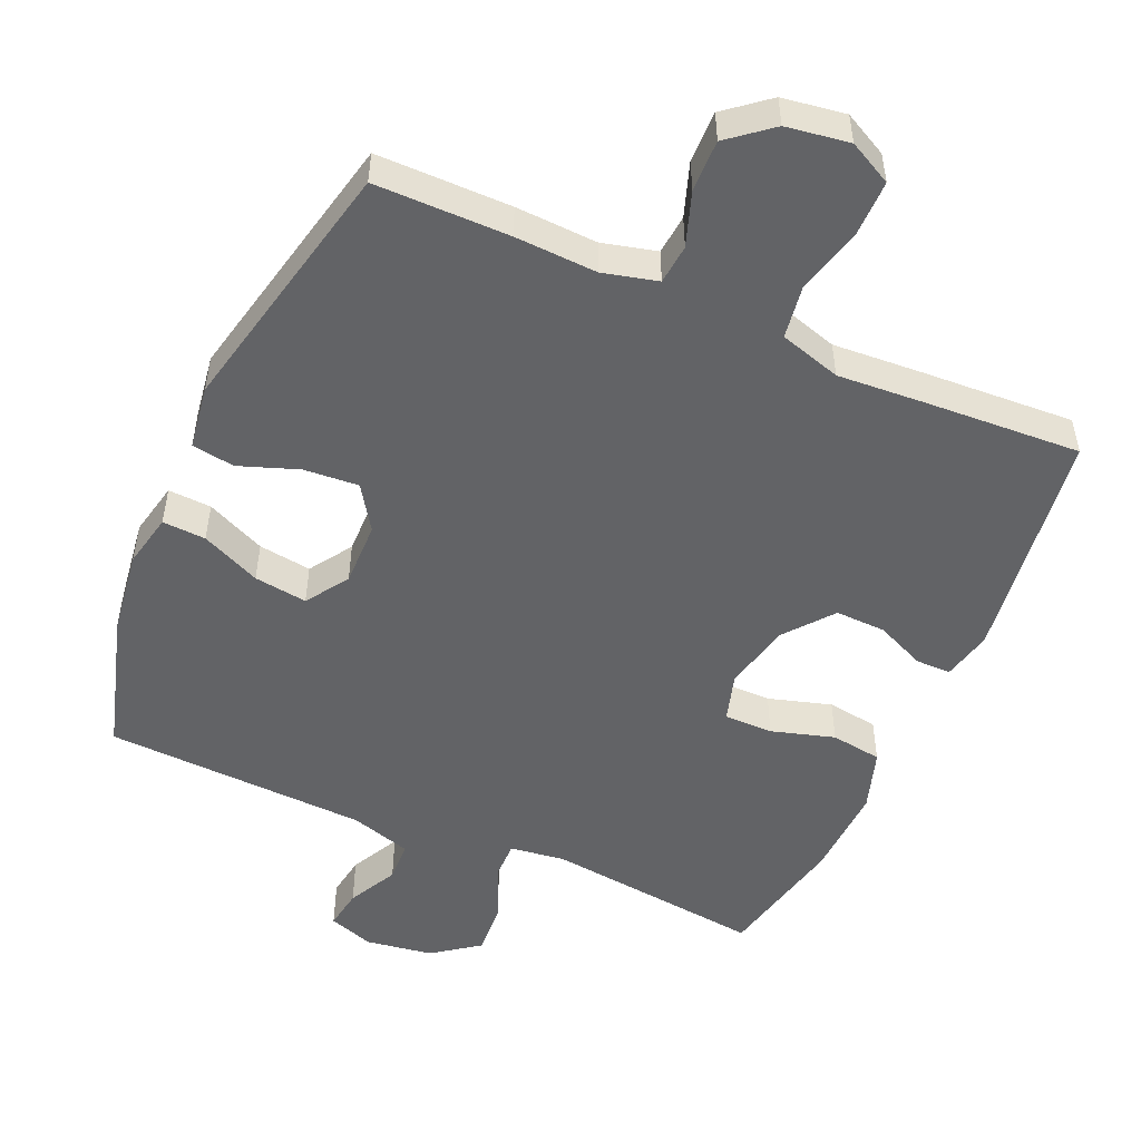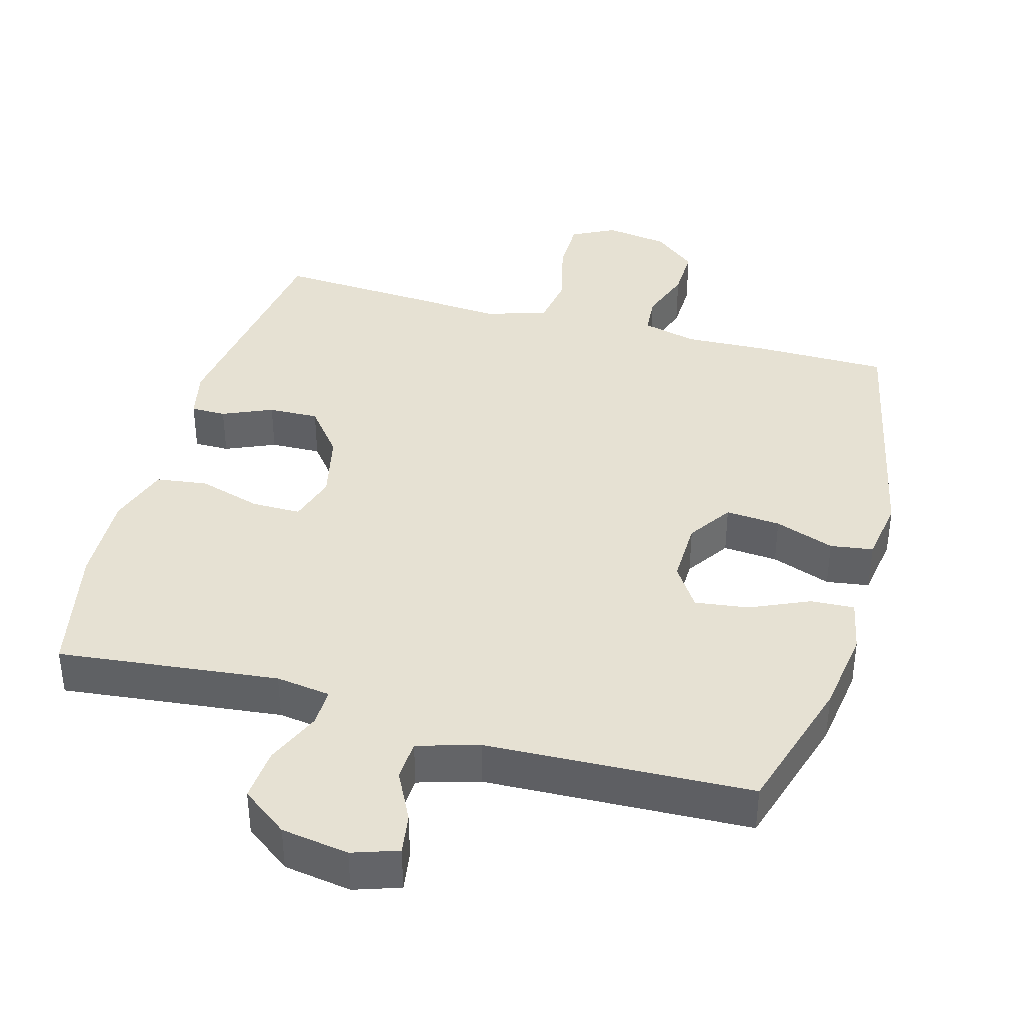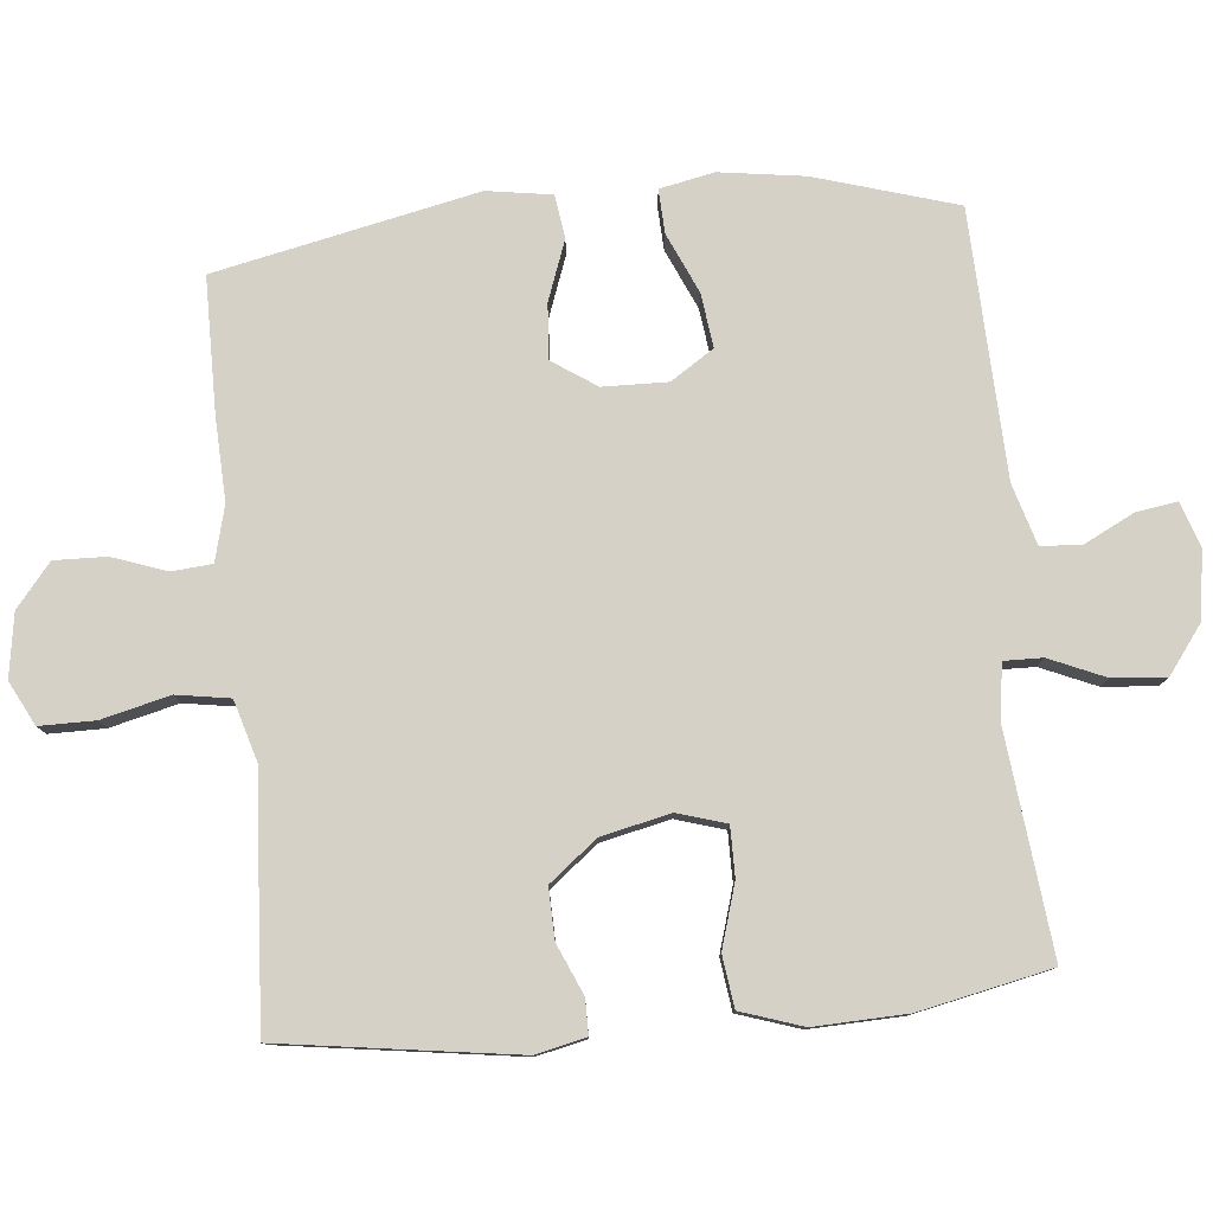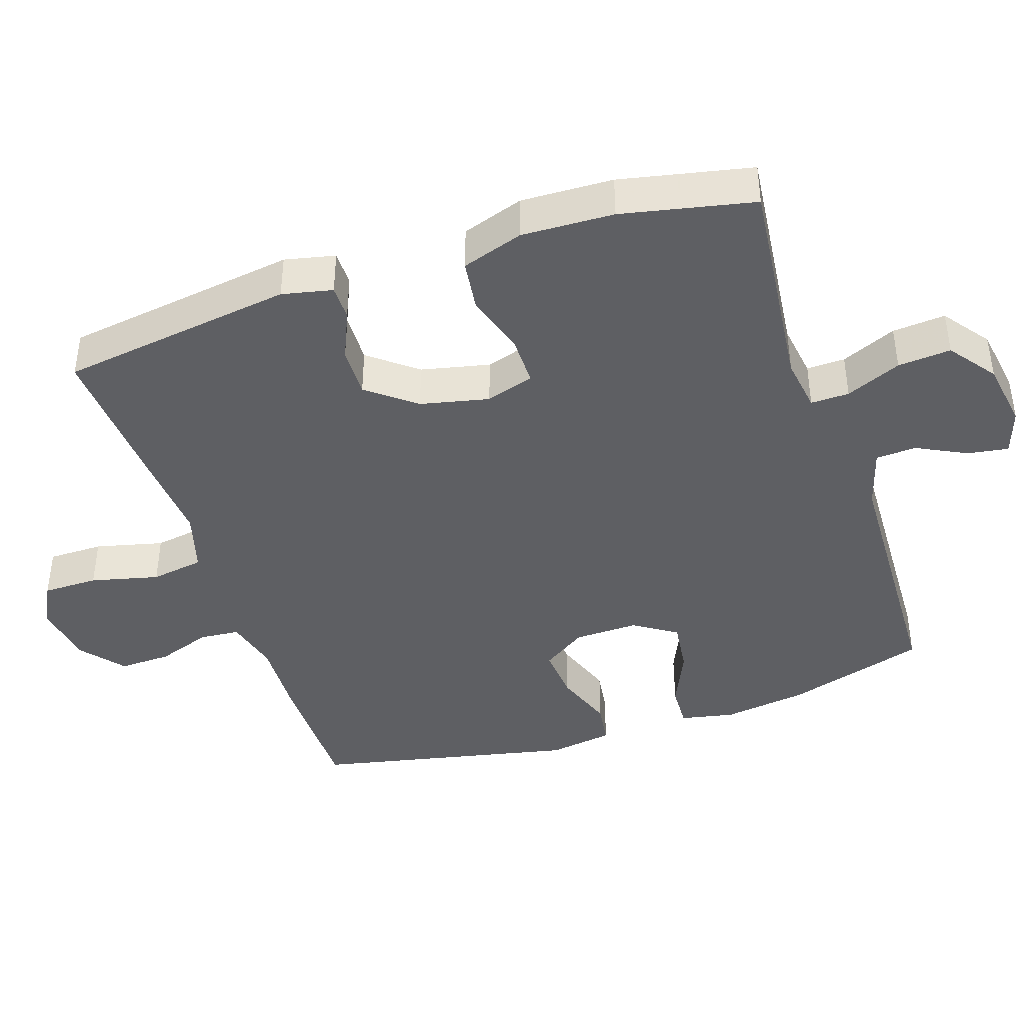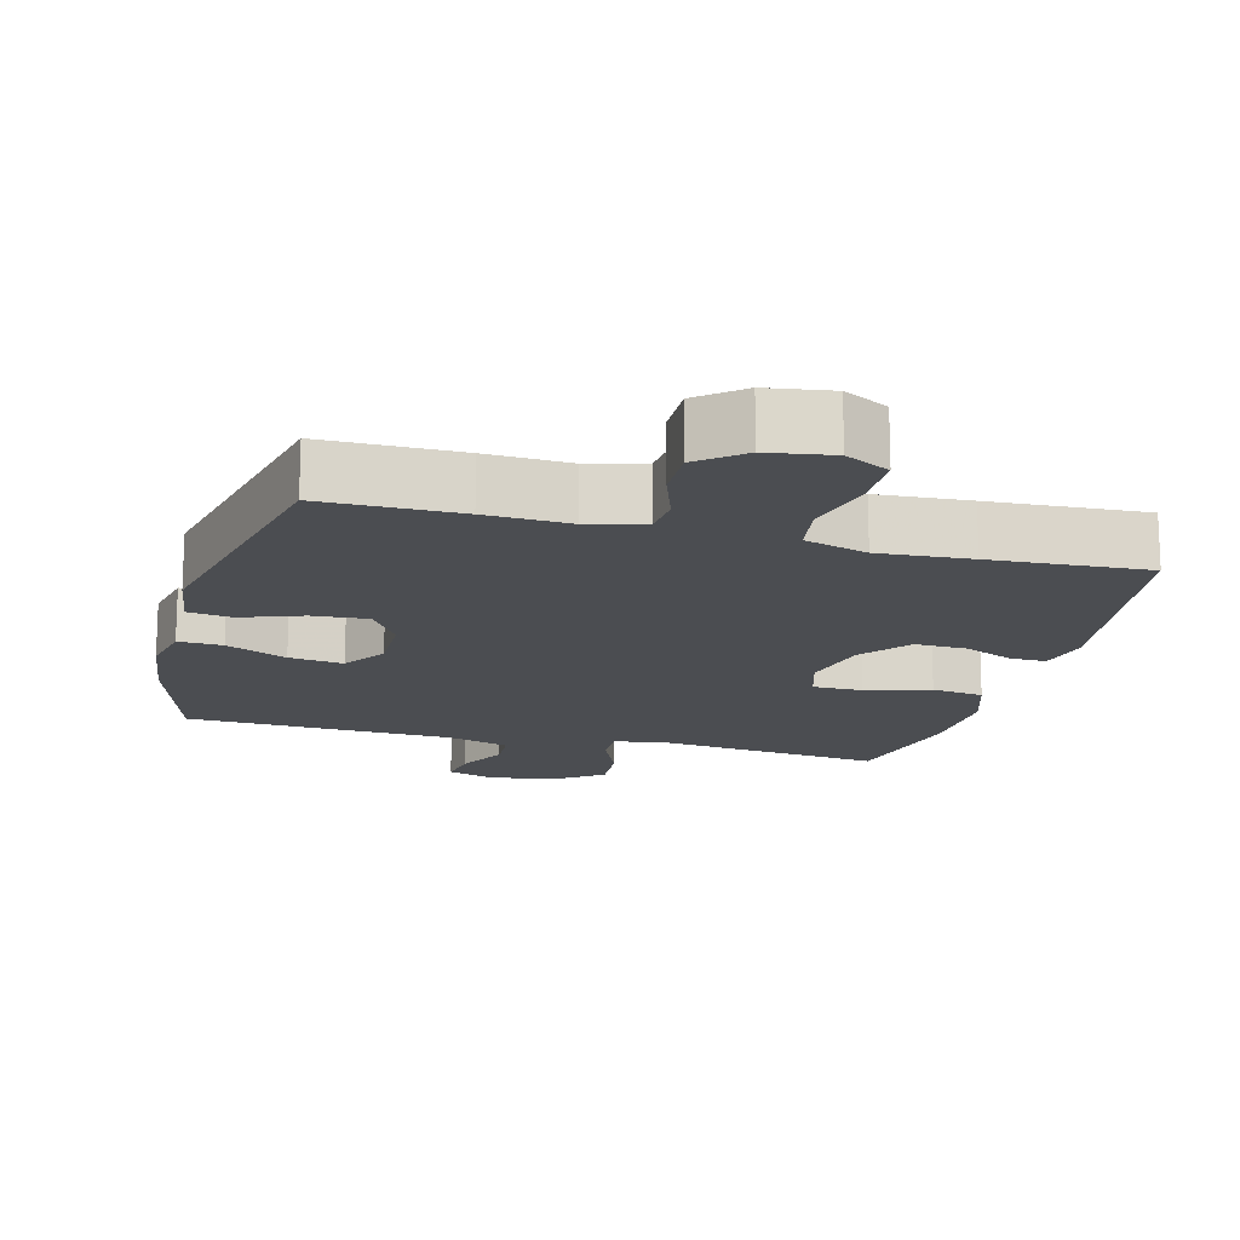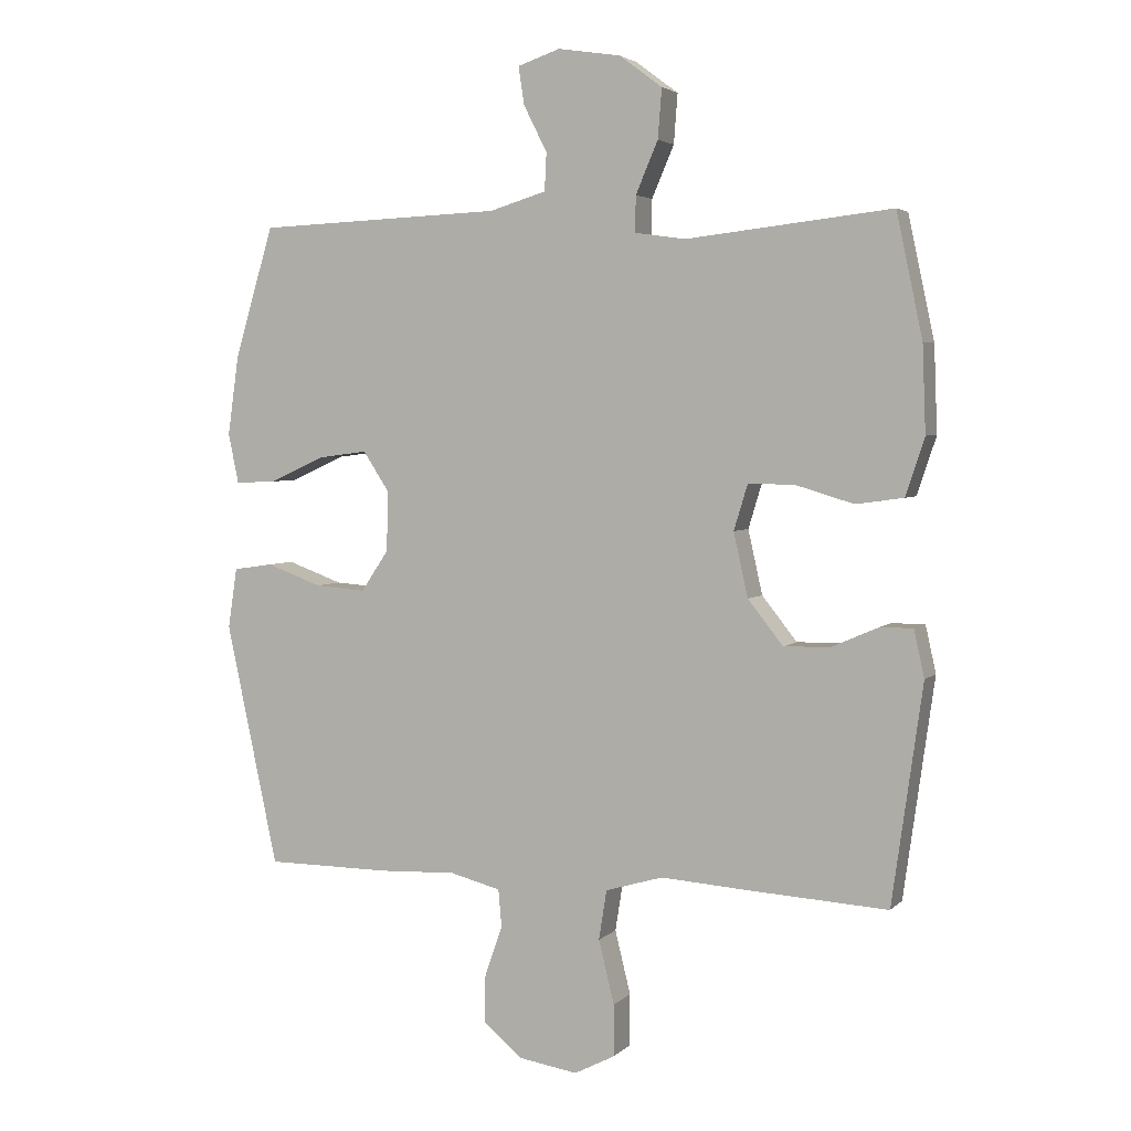
<metadata>
{"format":"obj","ext":"obj","renderer":"f3d","projection":"perspective","resolution":1024,"background":"white","views":[{"elev":-50.9,"azim":156.0,"up":"+Y"},{"elev":38.9,"azim":15.6,"up":"+Y"},{"elev":79.2,"azim":-95.4,"up":"+Y"},{"elev":-41.7,"azim":-71.5,"up":"+Y"},{"elev":-15.9,"azim":165.0,"up":"+Y"},{"elev":3.7,"azim":-158.0,"up":"+Z"}]}
</metadata>
<code>
v -0.5 0.07 -0.5
v -0.547 0.07 -0.165
v -0.531 0.07 -0.093
v -0.481 0.07 -0.093
v -0.41 0.07 -0.124
v -0.338 0.07 -0.126
v -0.284 0.07 -0.058
v -0.262 0.07 0.04
v -0.283 0.07 0.109
v -0.353 0.07 0.109
v -0.443 0.07 0.082
v -0.516 0.07 0.092
v -0.545 0.07 0.18
v -0.54 0.07 0.312
v -0.5 0.07 0.5
v -0.186 0.07 0.465
v -0.108 0.07 0.476
v -0.109 0.07 0.531
v -0.143 0.07 0.61
v -0.149 0.07 0.686
v -0.083 0.07 0.735
v 0.013 0.07 0.75
v 0.078 0.07 0.728
v 0.069 0.07 0.67
v 0.033 0.07 0.599
v 0.036 0.07 0.541
v 0.123 0.07 0.515
v 0.5 0.07 0.5
v 0.56 0.07 0.299
v 0.577 0.07 0.178
v 0.561 0.07 0.101
v 0.499 0.07 0.104
v 0.414 0.07 0.142
v 0.338 0.07 0.152
v 0.298 0.07 0.091
v 0.3 0.07 -0.001
v 0.342 0.07 -0.064
v 0.42 0.07 -0.058
v 0.505 0.07 -0.027
v 0.566 0.07 -0.036
v 0.58 0.07 -0.128
v 0.5 0.07 -0.5
v 0.308 0.07 -0.501
v 0.191 0.07 -0.496
v 0.113 0.07 -0.516
v 0.108 0.07 -0.573
v 0.135 0.07 -0.65
v 0.137 0.07 -0.724
v 0.076 0.07 -0.774
v -0.014 0.07 -0.788
v -0.076 0.07 -0.756
v -0.076 0.07 -0.677
v -0.052 0.07 -0.58
v -0.064 0.07 -0.504
v -0.152 0.07 -0.478
v -0.281 0.07 -0.487
v -0.5 0 -0.5
v -0.547 0 -0.165
v -0.531 0 -0.093
v -0.481 0 -0.093
v -0.41 0 -0.124
v -0.338 0 -0.126
v -0.284 0 -0.058
v -0.262 0 0.04
v -0.283 0 0.109
v -0.353 0 0.109
v -0.443 0 0.082
v -0.516 0 0.092
v -0.545 0 0.18
v -0.54 0 0.312
v -0.5 0 0.5
v -0.186 0 0.465
v -0.108 0 0.476
v -0.109 0 0.531
v -0.143 0 0.61
v -0.149 0 0.686
v -0.083 0 0.735
v 0.013 0 0.75
v 0.078 0 0.728
v 0.069 0 0.67
v 0.033 0 0.599
v 0.036 0 0.541
v 0.123 0 0.515
v 0.5 0 0.5
v 0.56 0 0.299
v 0.577 0 0.178
v 0.561 0 0.101
v 0.499 0 0.104
v 0.414 0 0.142
v 0.338 0 0.152
v 0.298 0 0.091
v 0.3 0 -0.001
v 0.342 0 -0.064
v 0.42 0 -0.058
v 0.505 0 -0.027
v 0.566 0 -0.036
v 0.58 0 -0.128
v 0.5 0 -0.5
v 0.308 0 -0.501
v 0.191 0 -0.496
v 0.113 0 -0.516
v 0.108 0 -0.573
v 0.135 0 -0.65
v 0.137 0 -0.724
v 0.076 0 -0.774
v -0.014 0 -0.788
v -0.076 0 -0.756
v -0.076 0 -0.677
v -0.052 0 -0.58
v -0.064 0 -0.504
v -0.152 0 -0.478
v -0.281 0 -0.487
f 3 4 5
f 2 3 5
f 1 2 5
f 56 1 5
f 55 56 5
f 54 55 5 6
f 51 52 53
f 50 51 53
f 49 50 53
f 48 49 53
f 47 48 53
f 46 47 53
f 45 46 53 54
f 54 6 7
f 45 54 7
f 44 45 7
f 42 43 44
f 41 42 44
f 40 41 44
f 39 40 44
f 38 39 44
f 37 38 44
f 44 7 8
f 37 44 8
f 36 37 8
f 31 32 33
f 30 31 33
f 29 30 33
f 28 29 33
f 27 28 33
f 26 27 33 34
f 23 24 25
f 22 23 25
f 21 22 25
f 20 21 25
f 19 20 25
f 18 19 25
f 17 18 25 26
f 14 15 16
f 13 14 16
f 12 13 16
f 11 12 16
f 10 11 16
f 9 10 16 17
f 9 17 26
f 8 9 26
f 36 8 26
f 35 36 26
f 26 34 35
f 61 60 59
f 61 59 58
f 61 58 57
f 61 57 112
f 61 112 111
f 62 61 111 110
f 109 108 107
f 109 107 106
f 109 106 105
f 109 105 104
f 109 104 103
f 109 103 102
f 110 109 102 101
f 63 62 110
f 63 110 101
f 63 101 100
f 100 99 98
f 100 98 97
f 100 97 96
f 100 96 95
f 100 95 94
f 100 94 93
f 64 63 100
f 64 100 93
f 64 93 92
f 89 88 87
f 89 87 86
f 89 86 85
f 89 85 84
f 89 84 83
f 90 89 83 82
f 81 80 79
f 81 79 78
f 81 78 77
f 81 77 76
f 81 76 75
f 81 75 74
f 82 81 74 73
f 72 71 70
f 72 70 69
f 72 69 68
f 72 68 67
f 72 67 66
f 73 72 66 65
f 82 73 65
f 82 65 64
f 82 64 92
f 82 92 91
f 91 90 82
f 1 57 58 2
f 2 58 59 3
f 3 59 60 4
f 4 60 61 5
f 5 61 62 6
f 6 62 63 7
f 7 63 64 8
f 8 64 65 9
f 9 65 66 10
f 10 66 67 11
f 11 67 68 12
f 12 68 69 13
f 13 69 70 14
f 14 70 71 15
f 15 71 72 16
f 16 72 73 17
f 17 73 74 18
f 18 74 75 19
f 19 75 76 20
f 20 76 77 21
f 21 77 78 22
f 22 78 79 23
f 23 79 80 24
f 24 80 81 25
f 25 81 82 26
f 26 82 83 27
f 27 83 84 28
f 28 84 85 29
f 29 85 86 30
f 30 86 87 31
f 31 87 88 32
f 32 88 89 33
f 33 89 90 34
f 34 90 91 35
f 35 91 92 36
f 36 92 93 37
f 37 93 94 38
f 38 94 95 39
f 39 95 96 40
f 40 96 97 41
f 41 97 98 42
f 42 98 99 43
f 43 99 100 44
f 44 100 101 45
f 45 101 102 46
f 46 102 103 47
f 47 103 104 48
f 48 104 105 49
f 49 105 106 50
f 50 106 107 51
f 51 107 108 52
f 52 108 109 53
f 53 109 110 54
f 54 110 111 55
f 55 111 112 56
f 56 112 57 1

</code>
